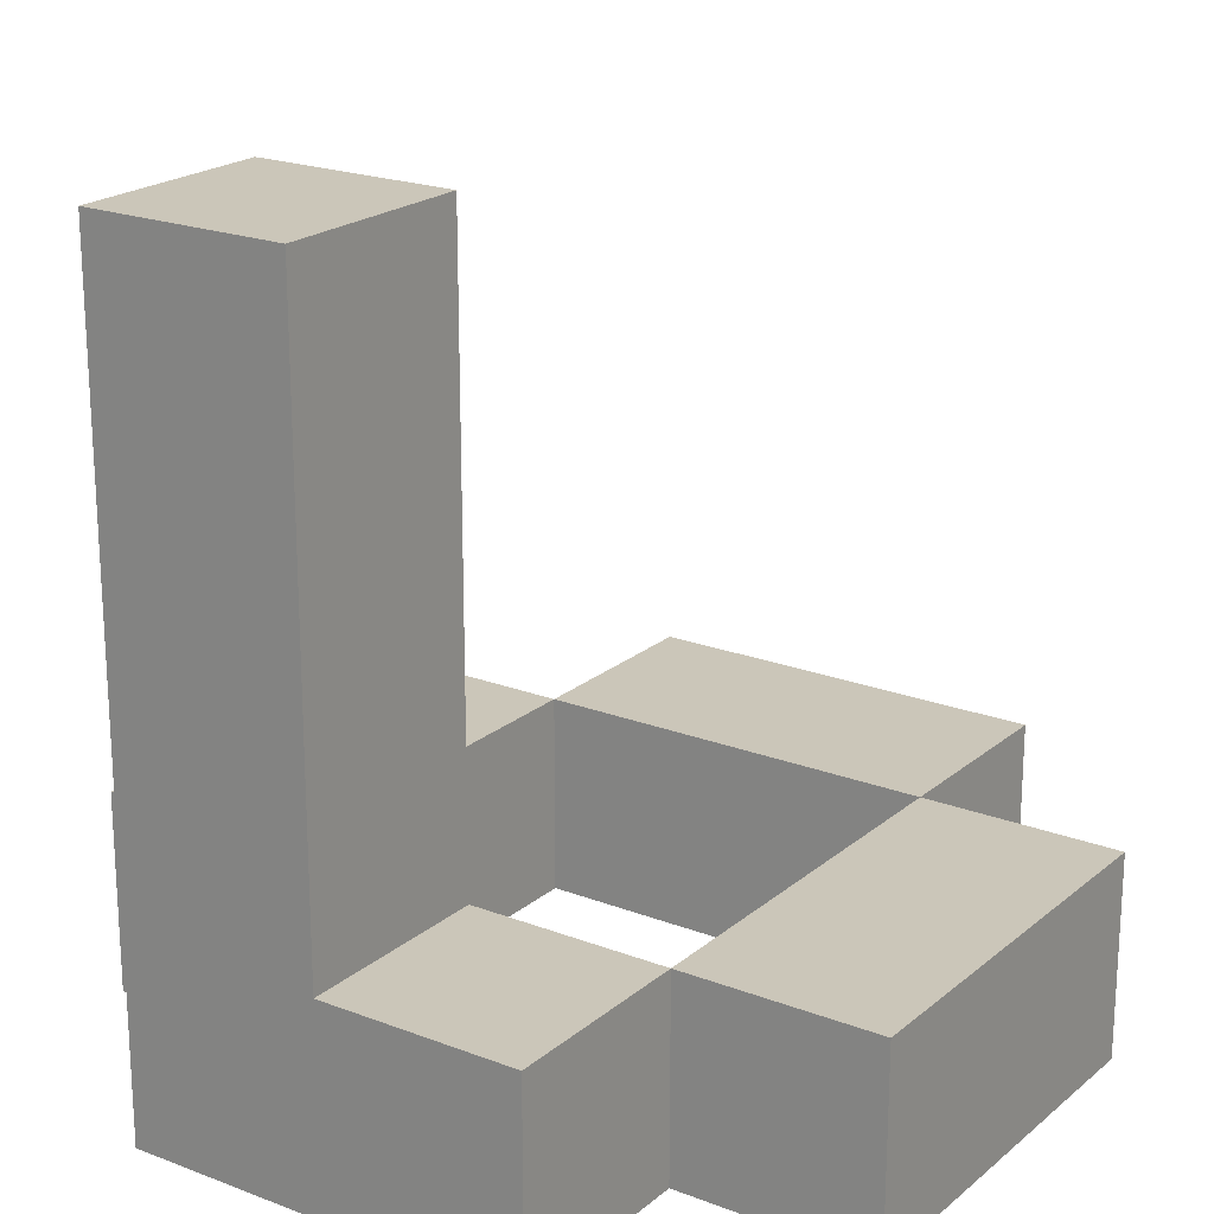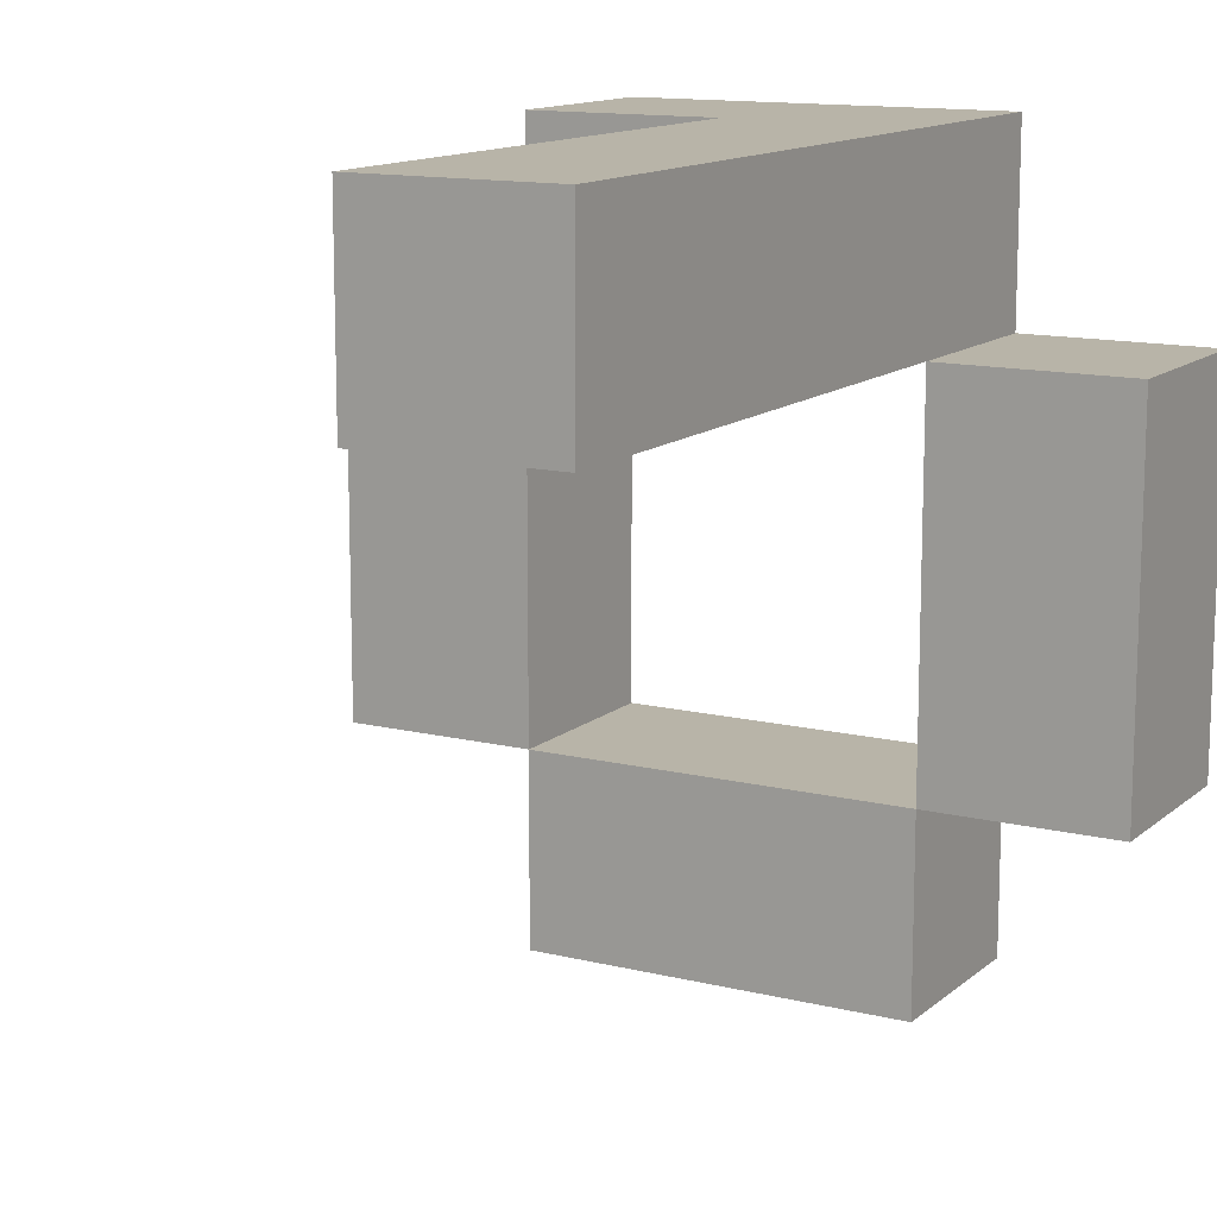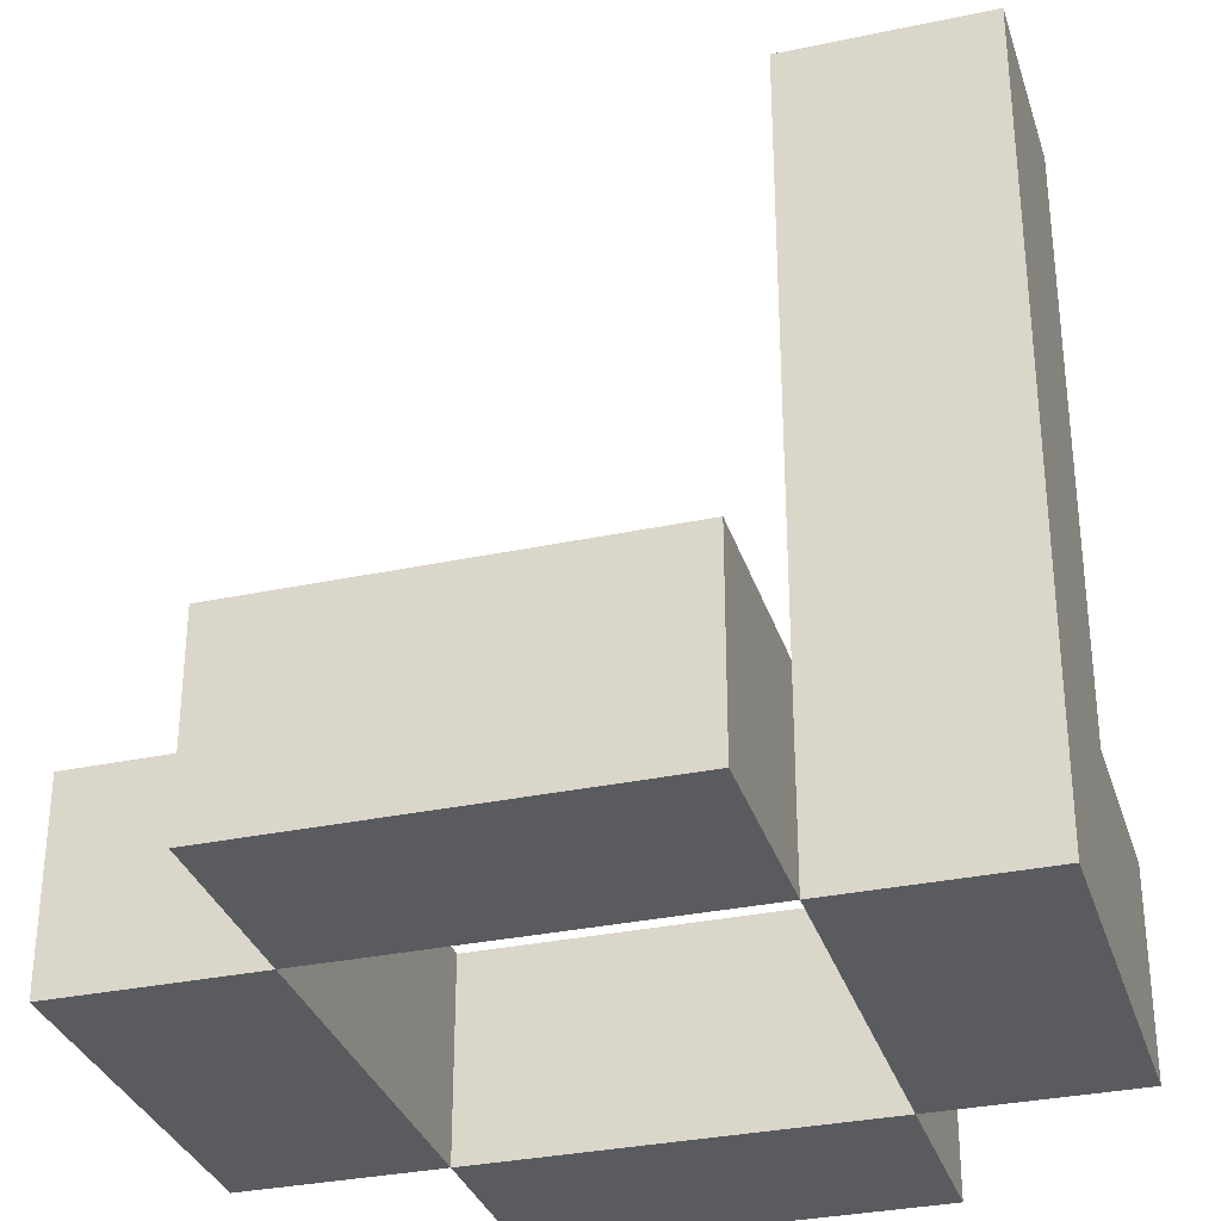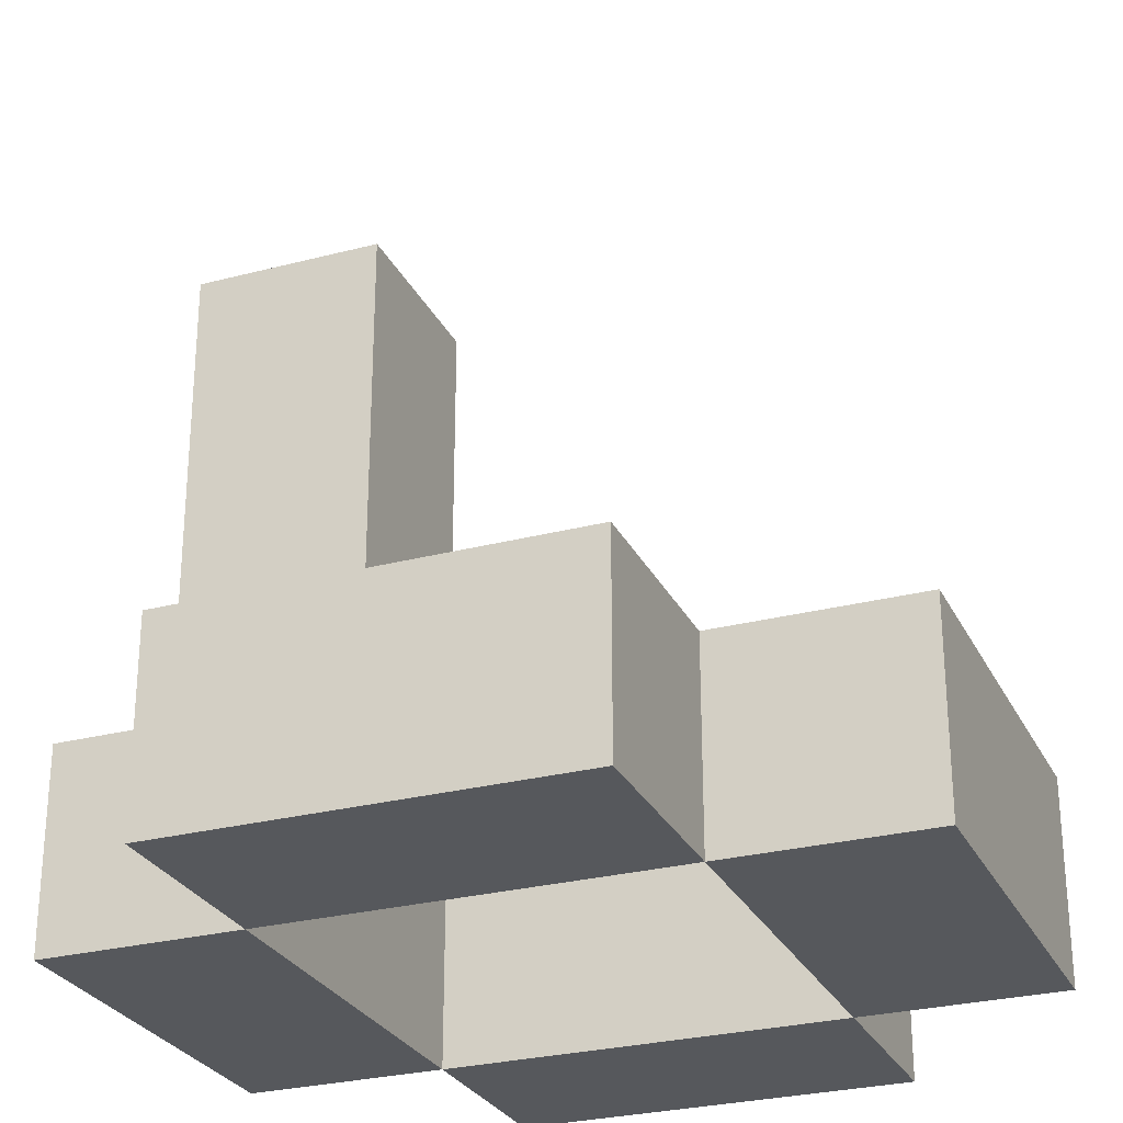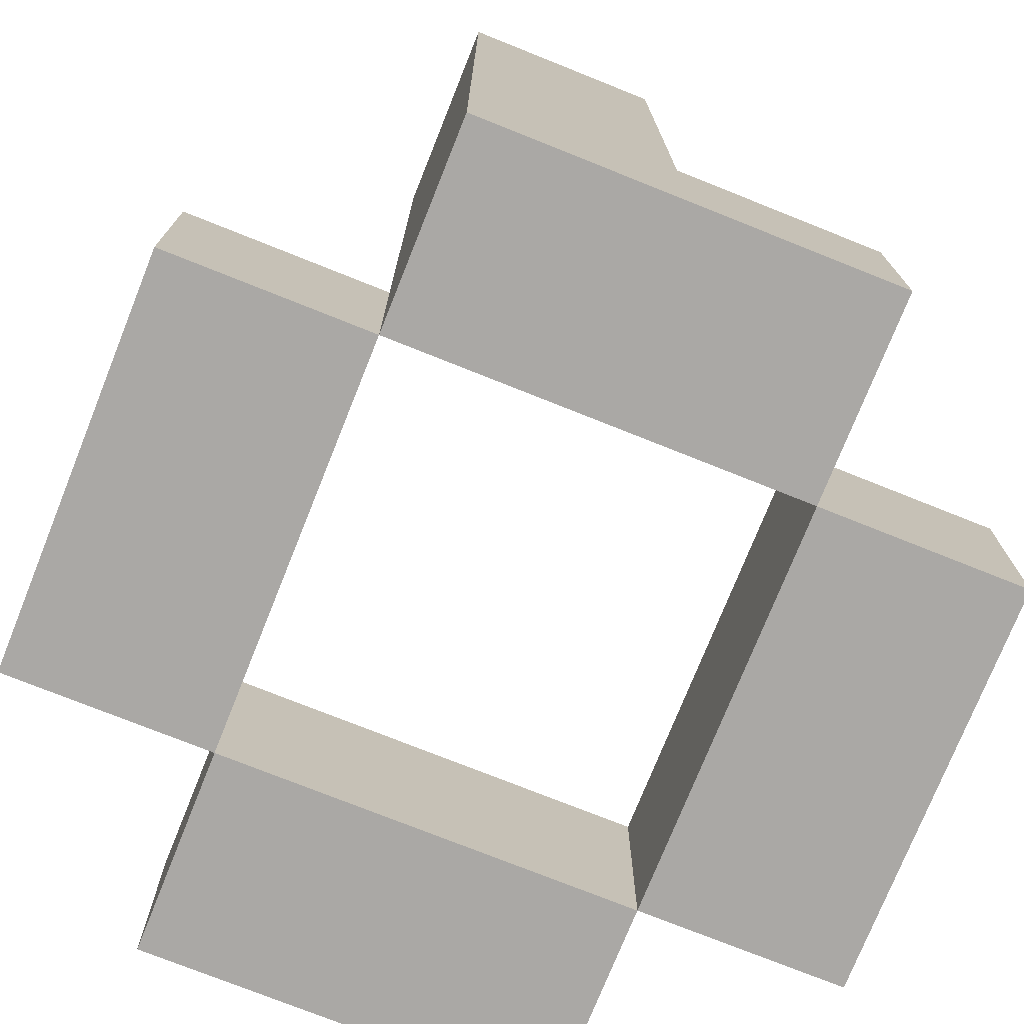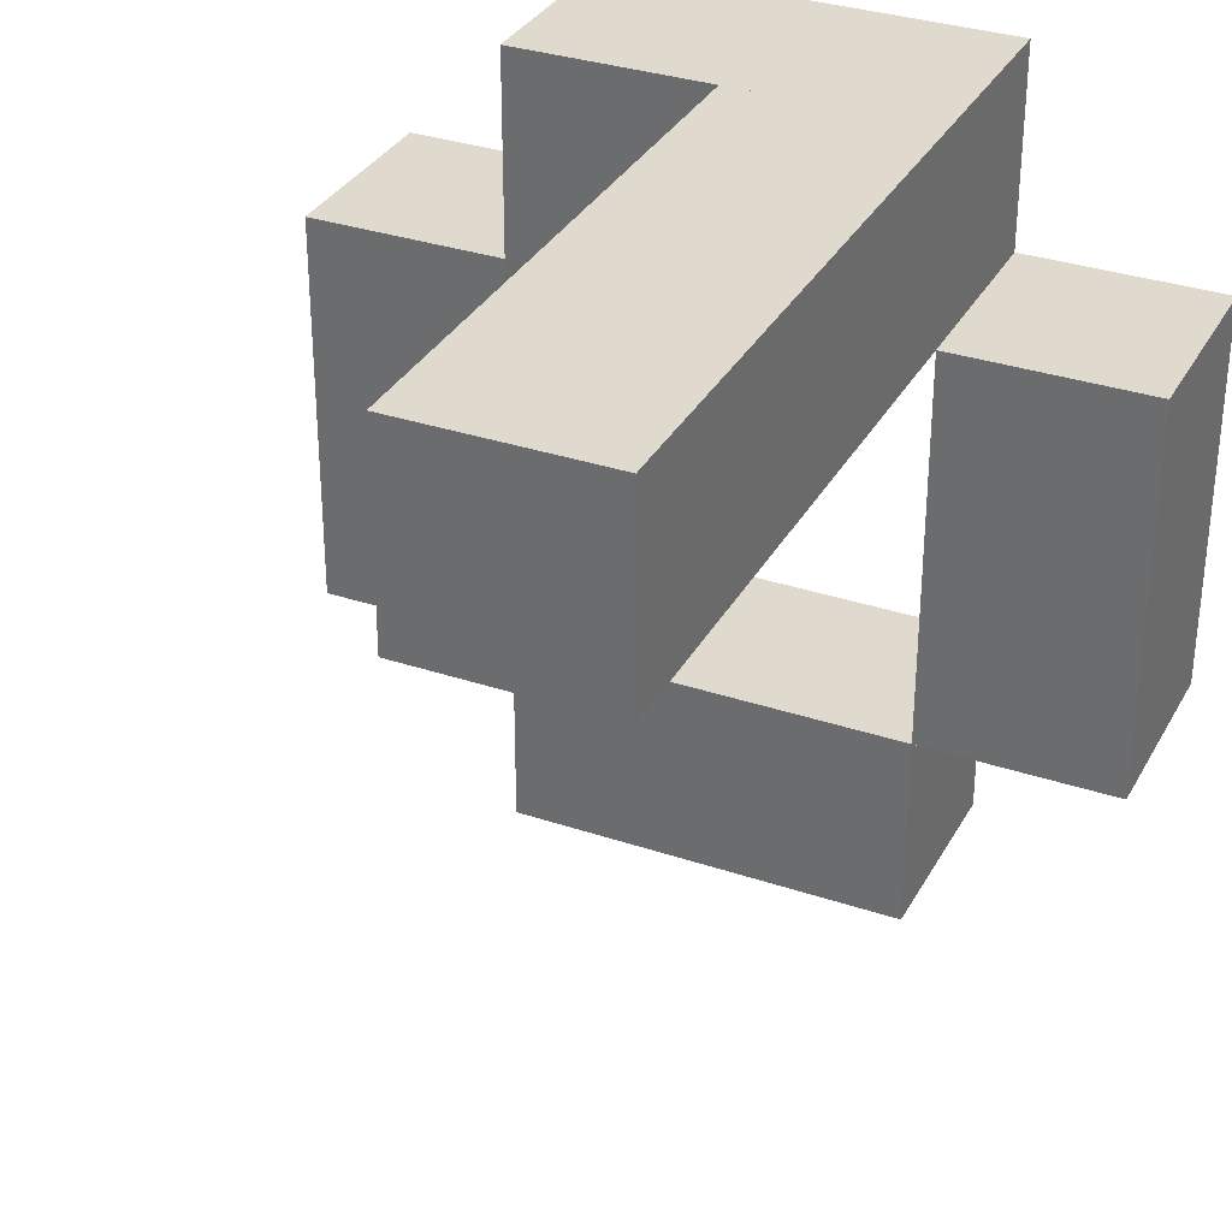
<metadata>
{"format":"obj","ext":"obj","renderer":"f3d","projection":"perspective","resolution":1024,"background":"white","views":[{"elev":20.8,"azim":-145.3,"up":"+Z"},{"elev":13.0,"azim":29.5,"up":"+Y"},{"elev":-32.2,"azim":106.5,"up":"+Z"},{"elev":-27.7,"azim":-68.2,"up":"+Z"},{"elev":-75.1,"azim":158.2,"up":"+Z"},{"elev":32.9,"azim":24.9,"up":"+Y"}]}
</metadata>
<code>
g Cheka
v -0.01 -0.02 0.01
v -0.01 -0.01 0.01
v 0.01 -0.01 0.01
v 0.01 -0.02 0.01
v -0.02 -0.01 0.01
v -0.02 0.01 0.01
v -0.01 0.01 0.01
v -0.01 -0.01 0.01
v 0.01 -0.01 0.01
v 0.01 0.01 0.01
v 0.02 0.01 0.01
v 0.02 -0.01 0.01
v -0.01 0.01 0.01
v -0.01 0.02 0.01
v 0.01 0.02 0.01
v 0.01 0.01 0.01
v 0.01 -0.01 0
v -0.01 -0.01 0
v -0.01 -0.02 0
v 0.01 -0.02 0
v -0.01 0.01 0
v -0.02 0.01 0
v -0.02 -0.01 0
v -0.01 -0.01 0
v 0.02 0.01 0
v 0.01 0.01 0
v 0.01 -0.01 0
v 0.02 -0.01 0
v 0.01 0.02 0
v -0.01 0.01 0
v -0.01 0.02 0
v -0.01 -0.02 0.01
v -0.01 -0.02 0
v -0.01 -0.01 0
v -0.01 -0.01 0.01
v 0.01 -0.02 0.01
v 0.01 -0.02 0
v -0.01 -0.02 0
v -0.01 -0.02 0.01
v 0.01 -0.01 0.01
v 0.01 -0.01 0
v 0.01 -0.02 0
v 0.01 -0.02 0.01
v -0.01 -0.01 0.01
v -0.01 -0.01 0
v 0.01 -0.01 0
v 0.01 -0.01 0.01
v -0.01 -0.01 0.01
v -0.01 -0.01 0
v -0.02 -0.01 0
v -0.02 -0.01 0.01
v 0.01 -0.01 0
v 0.01 -0.01 0.01
v 0.02 -0.01 0.01
v 0.02 -0.01 0
v -0.01 -0.01 0
v -0.01 -0.01 0.01
v -0.01 0.01 0.01
v -0.01 0.01 0
v -0.02 0.01 0.01
v -0.02 0.01 0
v -0.01 0.01 0
v -0.01 0.01 0.01
v -0.02 -0.01 0.01
v -0.02 -0.01 0
v -0.02 0.01 0
v -0.02 0.01 0.01
v 0.02 0.01 0.01
v 0.02 0.01 0
v 0.02 -0.01 0
v 0.02 -0.01 0.01
v 0.01 0.01 0.01
v 0.01 0.01 0
v 0.02 0.01 0
v 0.02 0.01 0.01
v 0.01 0.01 0
v 0.01 0.01 0.01
v 0.01 -0.01 0.01
v 0.01 -0.01 0
v -0.01 0.02 0
v -0.01 0.02 0.01
v -0.01 0.01 0.01
v -0.01 0.01 0
v 0.01 0.01 0.01
v 0.01 0.01 0
v -0.01 0.01 0
v -0.01 0.01 0.01
v 0.01 0.02 0.01
v 0.01 0.01 0
v 0.01 0.01 0.01
v 0.01 0.01 0
v 0.01 0.02 0.01
v 0.01 0.02 0
v -0.01 0.02 0.01
v -0.01 0.02 0
v 0.01 0.02 0
v 0.01 0.02 0.01
v 0.01 0.01 0.04
v -0 0.01 0.04
v -0 0.02 0.04
v 0.01 0.02 0.04
v 0.01 0.01 0.04
v 0.01 0.01 0.01
v -0 0.01 0.01
v -0 0.01 0.04
v -0 0.01 0.04
v -0 0.01 0.01
v -0 0.02 0.01
v -0 0.02 0.04
v -0 0.02 0.04
v -0 0.02 0.01
v 0.01 0.02 0.01
v 0.01 0.02 0.04
v 0.01 0.02 0.04
v 0.01 0.02 0.01
v 0.01 0.01 0.01
v 0.01 0.01 0.04
g Cheka_0
f -115 -116 -117
f -114 -115 -117
f -111 -112 -113
f -110 -111 -113
f -107 -108 -109
f -106 -107 -109
f -103 -104 -105
f -102 -103 -105
f -99 -100 -101
f -98 -99 -101
f -95 -96 -97
f -94 -95 -97
f -91 -92 -93
f -90 -91 -93
f -92 -88 -89
f -88 -87 -89
f -84 -85 -86
f -83 -84 -86
f -80 -81 -82
f -79 -80 -82
f -76 -77 -78
f -75 -76 -78
f -72 -73 -74
f -71 -72 -74
f -68 -69 -70
f -67 -68 -70
f -64 -65 -66
f -63 -64 -66
f -60 -61 -62
f -59 -60 -62
f -56 -57 -58
f -55 -56 -58
f -52 -53 -54
f -51 -52 -54
f -48 -49 -50
f -47 -48 -50
f -44 -45 -46
f -43 -44 -46
f -40 -41 -42
f -39 -40 -42
f -36 -37 -38
f -35 -36 -38
f -32 -33 -34
f -31 -32 -34
f -28 -29 -30
f -25 -26 -27
f -22 -23 -24
f -21 -22 -24
f -18 -19 -20
f -17 -18 -20
f -14 -15 -16
f -13 -14 -16
f -10 -11 -12
f -9 -10 -12
f -6 -7 -8
f -5 -6 -8
f -2 -3 -4
f -1 -2 -4

</code>
